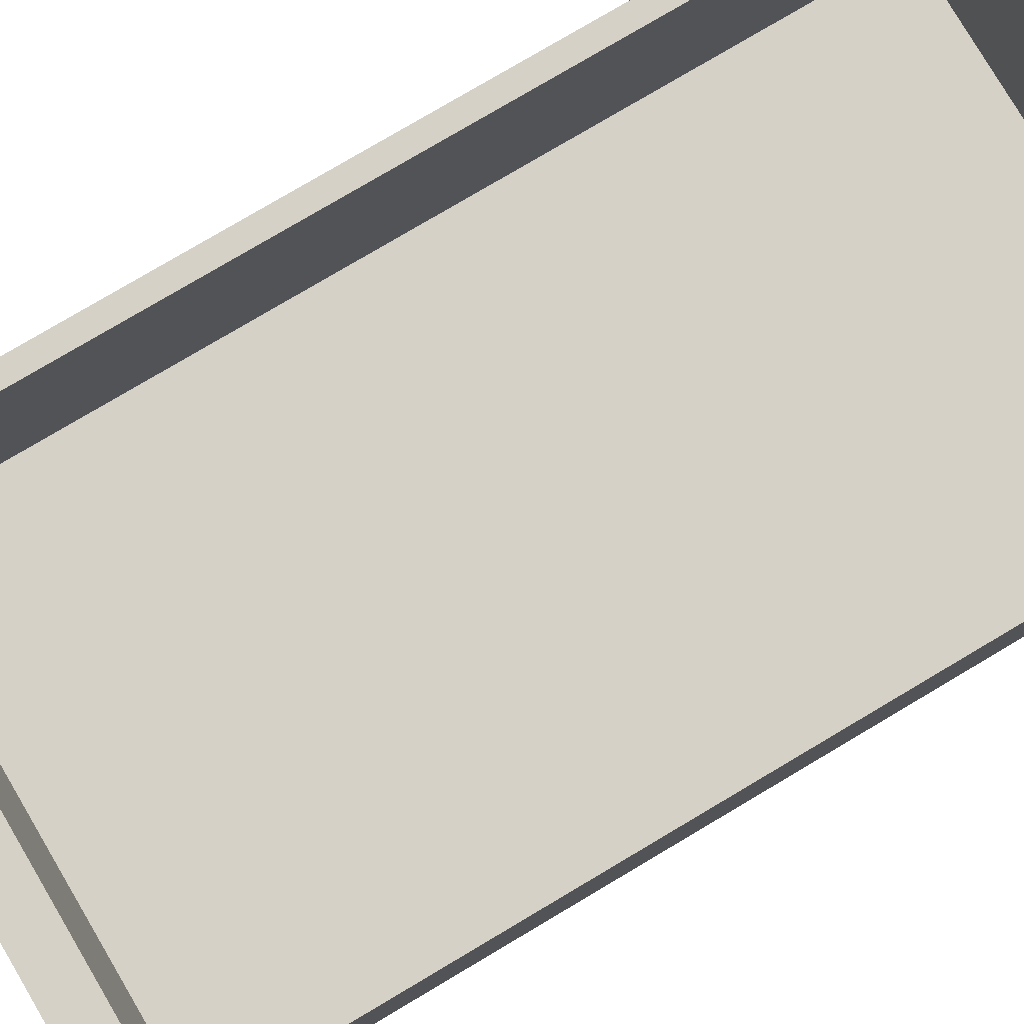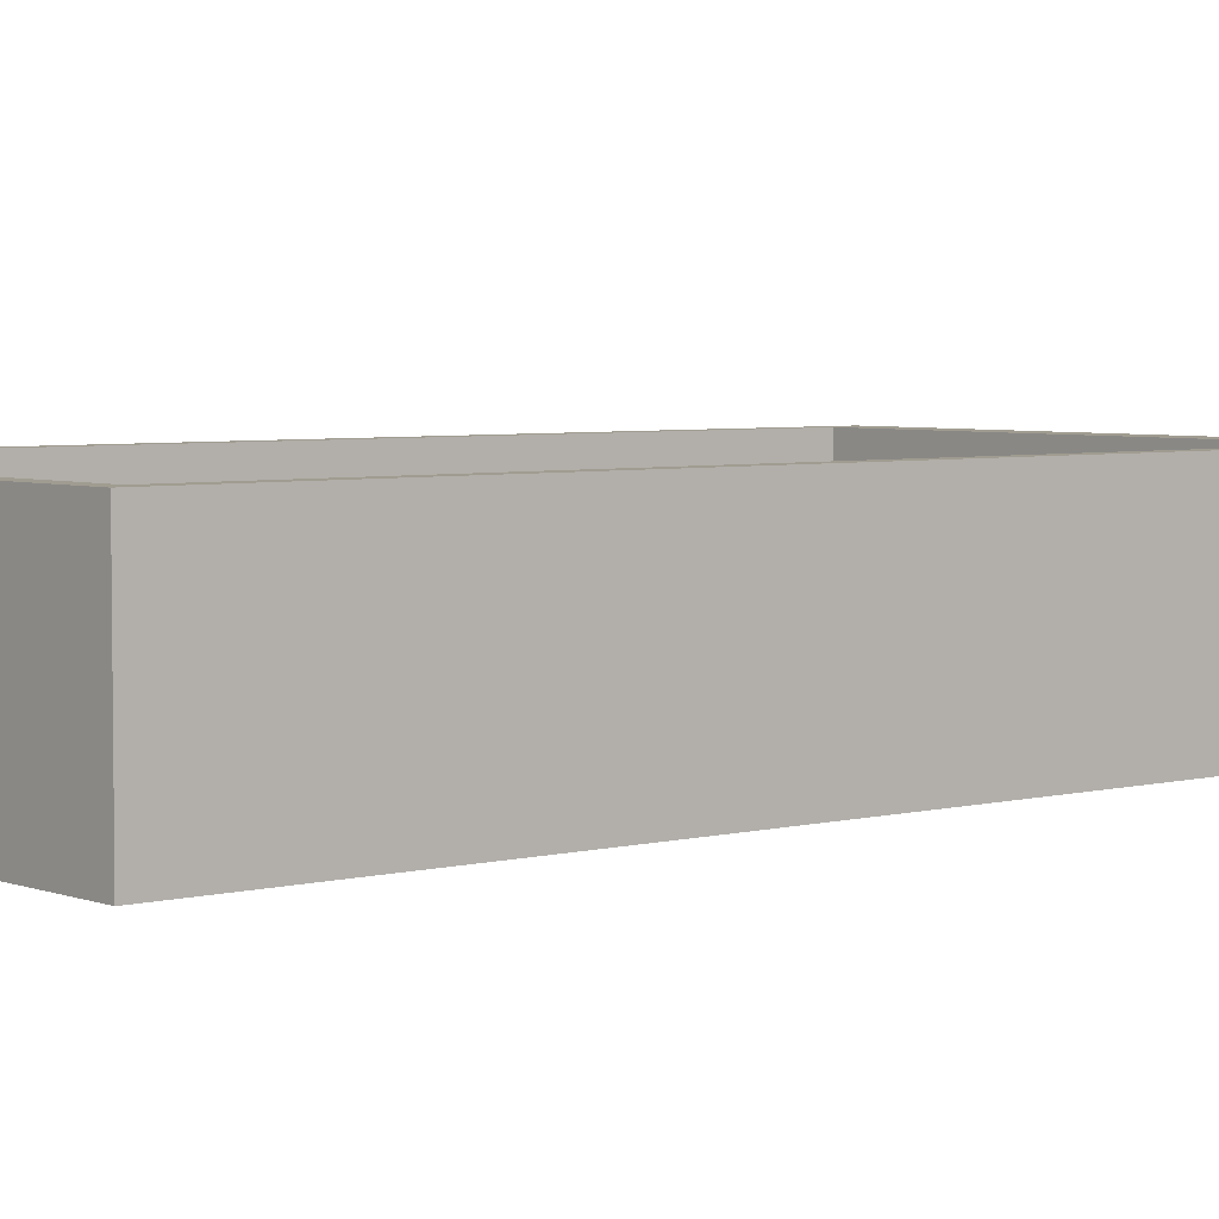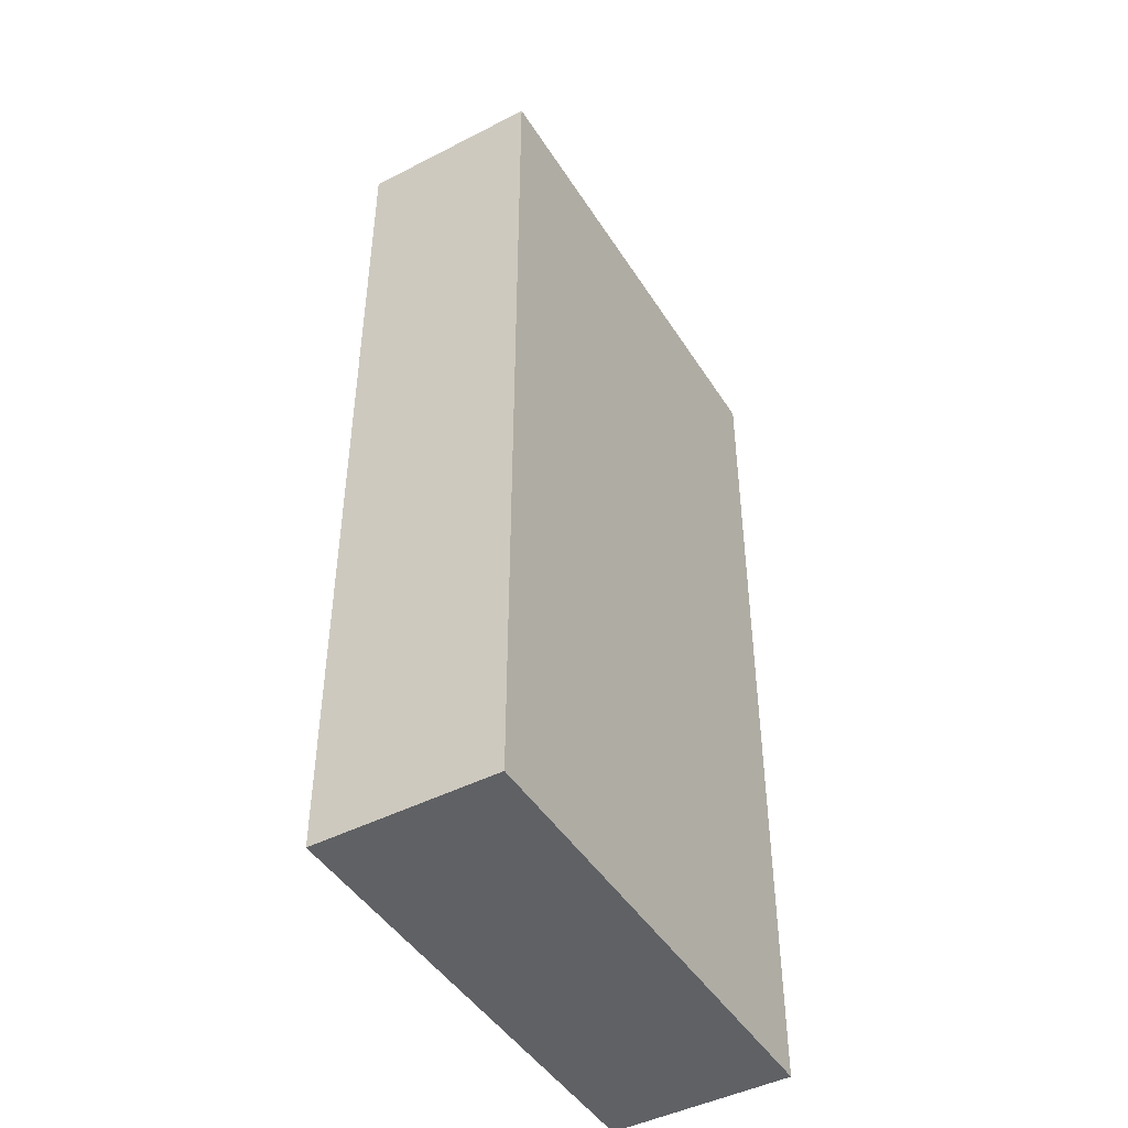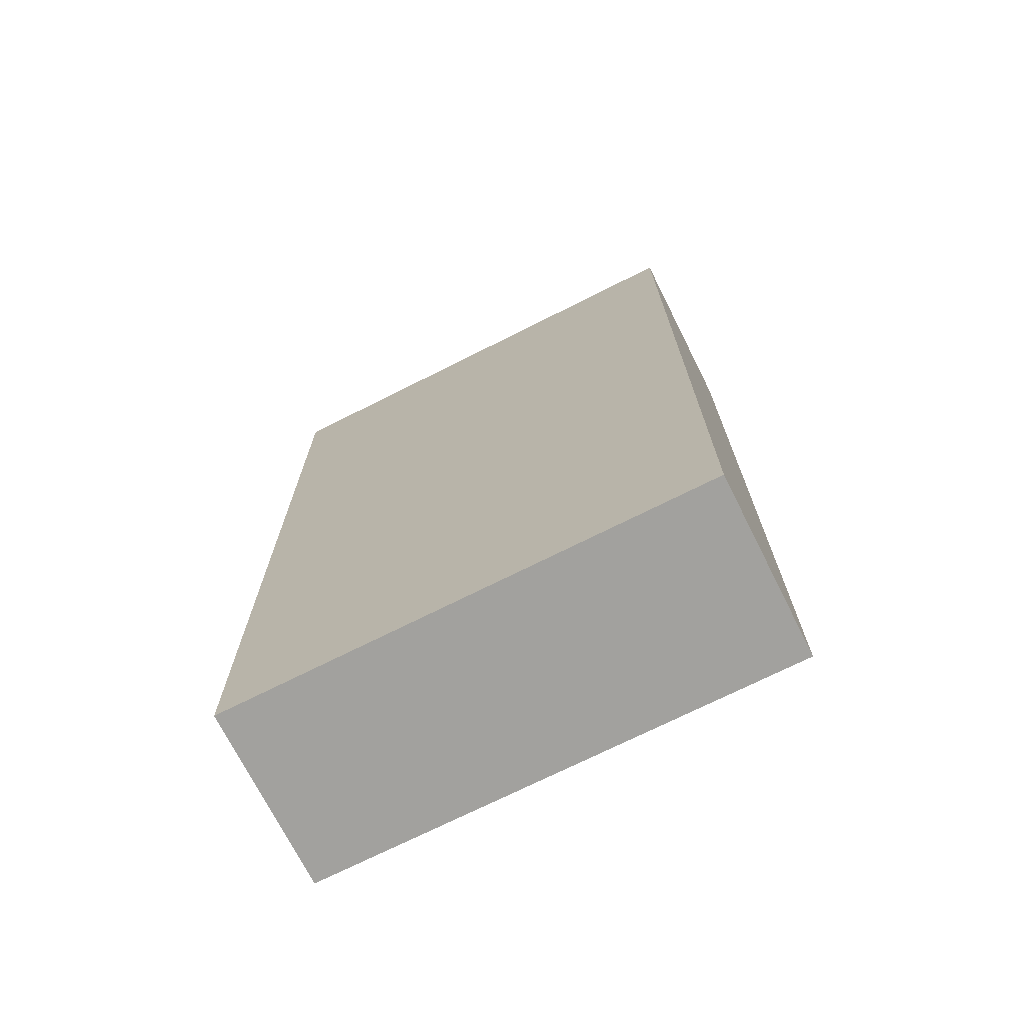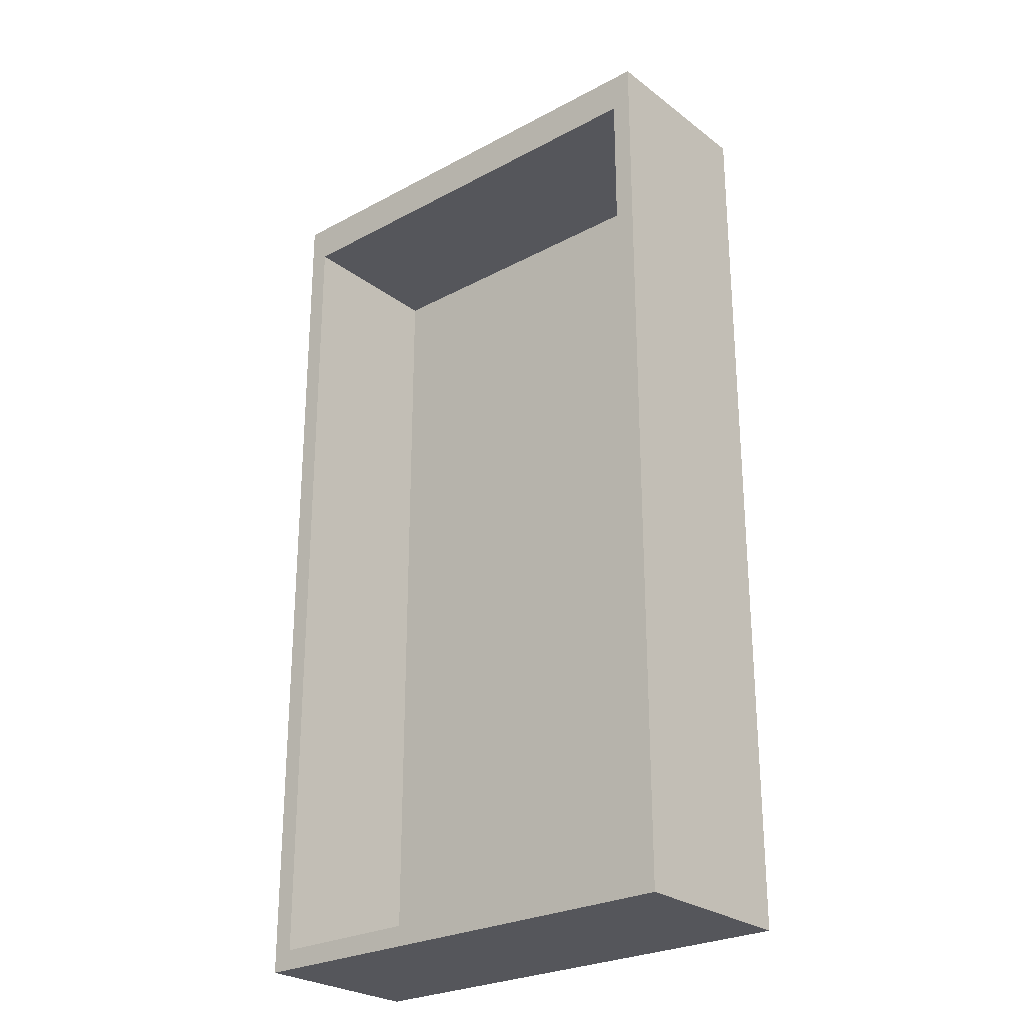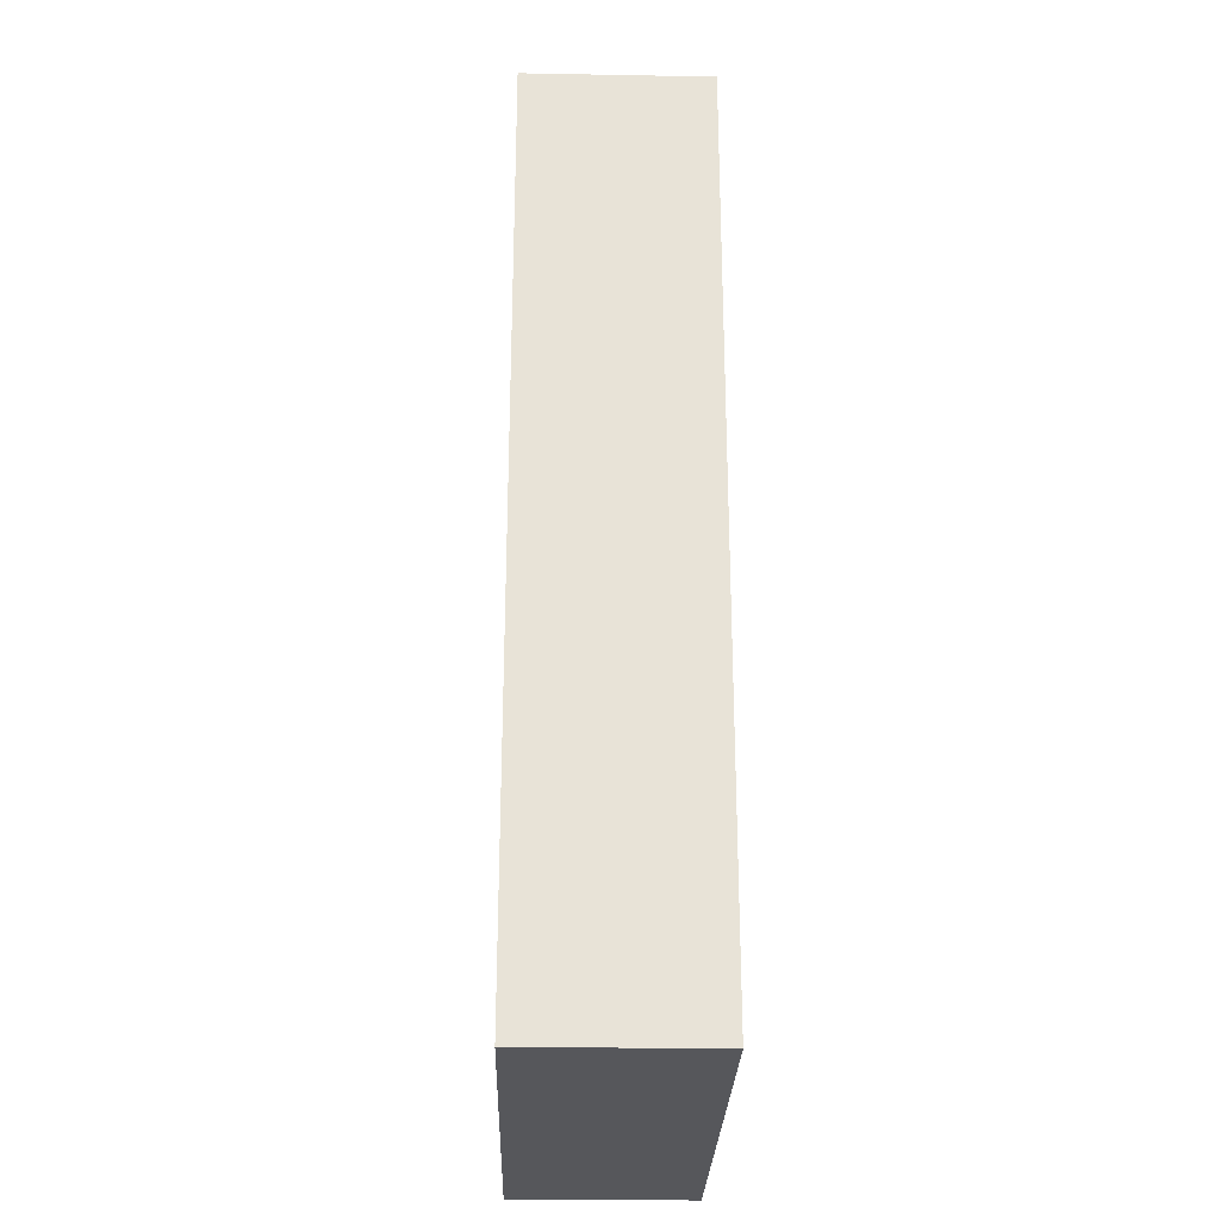
<metadata>
{"format":"obj","ext":"obj","renderer":"f3d","projection":"perspective","resolution":1024,"background":"white","views":[{"elev":79.3,"azim":59.4,"up":"+Y"},{"elev":4.4,"azim":-130.1,"up":"+Y"},{"elev":-45.8,"azim":-59.5,"up":"+Z"},{"elev":-72.0,"azim":26.7,"up":"+Z"},{"elev":-26.2,"azim":-139.7,"up":"+Z"},{"elev":-27.2,"azim":88.4,"up":"+Z"}]}
</metadata>
<code>
o
v -1.2 4.6 3.7
v -1.2 4.6 3.6
v -1.2 4.6 -0.8
v -1.2 5.5 3.7
v -1.2 5.5 3.6
v -1.2 5.5 -0.8
v -0.2 5 4
v -0.2 5 3.8
v -0.2 5.1 4
v -0.2 5.1 3.8
v -0.1 4.9 4
v -0.1 4.9 3.8
v -0.1 5 4
v -0.1 5 3.8
v -0.1 5 3.7
v -0.1 5.1 4
v -0.1 5.1 3.8
v -0.1 5.1 3.7
v -0.1 5.2 4
v -0.1 5.2 3.8
v 1.1 4.7 3.5
v 1.1 4.7 -0.7
v 1.1 5.5 3.5
v 1.1 5.5 -0.7
v -1.1 4.7 3.5
v -1.1 4.7 -0.7
v -1.1 5.5 3.5
v -1.1 5.5 -0.7
v 0.1 4.9 4
v 0.1 4.9 3.8
v 0.1 5 4
v 0.1 5 3.8
v 0.1 5 3.7
v 0.1 5.1 4
v 0.1 5.1 3.8
v 0.1 5.1 3.7
v 0.1 5.2 4
v 0.1 5.2 3.8
v 0.2 5 4
v 0.2 5 3.8
v 0.2 5.1 4
v 0.2 5.1 3.8
v 1.2 4.6 3.7
v 1.2 4.6 3.6
v 1.2 4.6 -0.8
v 1.2 5.5 3.7
v 1.2 5.5 3.6
v 1.2 5.5 -0.8
v -0.2 5 4
v -0.2 5.1 4
v -0.1 4.9 4
v -0.1 5 4
v -0.1 5.1 4
v -0.1 5.2 4
v 0.1 4.9 4
v 0.1 5 4
v 0.1 5.1 4
v 0.1 5.2 4
v 0.2 5 4
v 0.2 5.1 4
v -1.2 4.6 3.7
v -1.2 5.5 3.7
v -0.1 5 3.7
v -0.1 5.1 3.7
v 0.1 5 3.7
v 0.1 5.1 3.7
v 1.2 4.6 3.7
v 1.2 5.5 3.7
v -1.1 4.7 -0.7
v -1.1 5.5 -0.7
v 1.1 4.7 -0.7
v 1.1 5.5 -0.7
v -0.2 5 3.8
v -0.2 5.1 3.8
v -0.1 4.9 3.8
v -0.1 5 3.8
v -0.1 5.1 3.8
v -0.1 5.2 3.8
v 0.1 4.9 3.8
v 0.1 5 3.8
v 0.1 5.1 3.8
v 0.1 5.2 3.8
v 0.2 5 3.8
v 0.2 5.1 3.8
v -1.1 4.7 3.5
v -1.1 5.5 3.5
v 1.1 4.7 3.5
v 1.1 5.5 3.5
v -1.2 4.6 -0.8
v -1.2 5.5 -0.8
v 1.2 4.6 -0.8
v 1.2 5.5 -0.8
v -1.2 4.6 3.7
v 1.2 4.6 3.7
v -1.2 4.6 3.6
v 1.2 4.6 3.6
v -1.2 4.6 -0.8
v 1.2 4.6 -0.8
v -0.1 4.9 4
v 0.1 4.9 4
v -0.1 4.9 3.8
v 0.1 4.9 3.8
v -0.2 5 4
v -0.1 5 4
v 0.1 5 4
v 0.2 5 4
v -0.2 5 3.8
v -0.1 5 3.8
v 0.1 5 3.8
v 0.2 5 3.8
v -0.1 5 3.7
v 0.1 5 3.7
v -1.1 4.7 3.5
v 1.1 4.7 3.5
v -1.1 4.7 -0.7
v 1.1 4.7 -0.7
v -0.2 5.1 4
v -0.1 5.1 4
v 0.1 5.1 4
v 0.2 5.1 4
v -0.2 5.1 3.8
v -0.1 5.1 3.8
v 0.1 5.1 3.8
v 0.2 5.1 3.8
v -0.1 5.1 3.7
v 0.1 5.1 3.7
v -0.1 5.2 4
v 0.1 5.2 4
v -0.1 5.2 3.8
v 0.1 5.2 3.8
v -1.2 5.5 3.7
v 1.2 5.5 3.7
v -1.2 5.5 3.6
v 1.2 5.5 3.6
v -1.1 5.5 3.5
v 1.1 5.5 3.5
v -1.1 5.5 -0.7
v 1.1 5.5 -0.7
v -1.2 5.5 -0.8
v 1.2 5.5 -0.8
f 4 2 1
f 5 3 2
f 5 2 4
f 6 3 5
f 9 8 7
f 10 8 9
f 13 12 11
f 14 12 13
f 17 15 14
f 18 15 17
f 19 17 16
f 20 17 19
f 23 22 21
f 24 22 23
f 25 26 27
f 27 26 28
f 29 30 31
f 31 30 32
f 32 33 35
f 35 33 36
f 34 35 37
f 37 35 38
f 39 40 41
f 41 40 42
f 43 44 46
f 44 45 47
f 46 44 47
f 47 45 48
f 52 50 49
f 53 50 52
f 55 52 51
f 55 54 53
f 55 53 52
f 56 54 55
f 57 54 56
f 58 54 57
f 59 57 56
f 60 57 59
f 63 62 61
f 64 62 63
f 65 63 61
f 66 62 64
f 67 65 61
f 67 66 65
f 68 62 66
f 68 66 67
f 71 70 69
f 72 70 71
f 73 74 76
f 76 74 77
f 75 76 79
f 79 76 80
f 77 78 81
f 81 78 82
f 80 81 83
f 83 81 84
f 85 86 87
f 87 86 88
f 89 90 91
f 91 90 92
f 95 94 93
f 96 94 95
f 97 96 95
f 98 96 97
f 101 100 99
f 102 100 101
f 107 104 103
f 108 104 107
f 109 106 105
f 110 106 109
f 111 109 108
f 112 109 111
f 113 114 115
f 115 114 116
f 117 118 121
f 121 118 122
f 119 120 123
f 123 120 124
f 122 123 125
f 125 123 126
f 127 128 129
f 129 128 130
f 131 132 133
f 133 132 134
f 133 134 135
f 135 134 136
f 133 135 137
f 136 134 138
f 133 137 139
f 137 138 139
f 138 134 140
f 139 138 140

</code>
